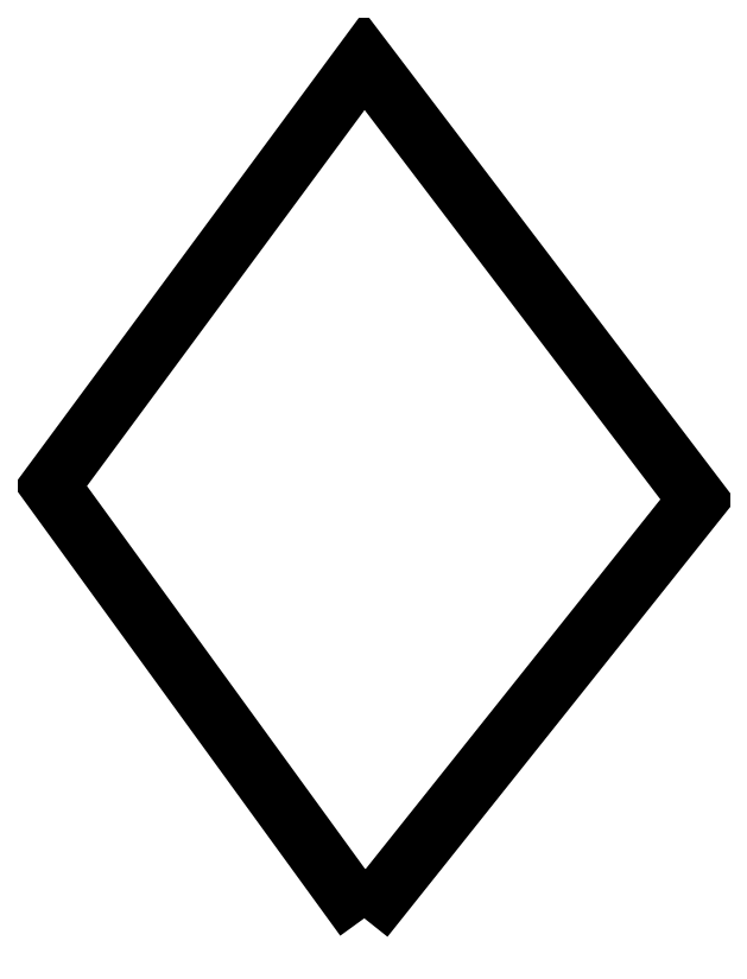
<metadata>
{"format":"dxf","ext":"dxf","renderer":"ezdxf+matplotlib","layout":"modelspace","background":"white","min_lineweight":24,"dpi":150}
</metadata>
<code>
0
SECTION
2
ENTITIES
0
POLYLINE
8
CARD_DIAMOND
66
1
10
0
20
0
30
0
70
9
0
VERTEX
8
CARD_DIAMOND
10
0.7091
20
0.023
30
5.453
70
32
0
VERTEX
8
CARD_DIAMOND
10
0.053
20
0.927
30
5.453
70
32
0
VERTEX
8
CARD_DIAMOND
10
0.7091
20
1.816
30
5.453
70
32
0
VERTEX
8
CARD_DIAMOND
10
1.406
20
0.8979
30
5.453
70
32
0
SEQEND
0
ENDSEC
0
EOF

</code>
